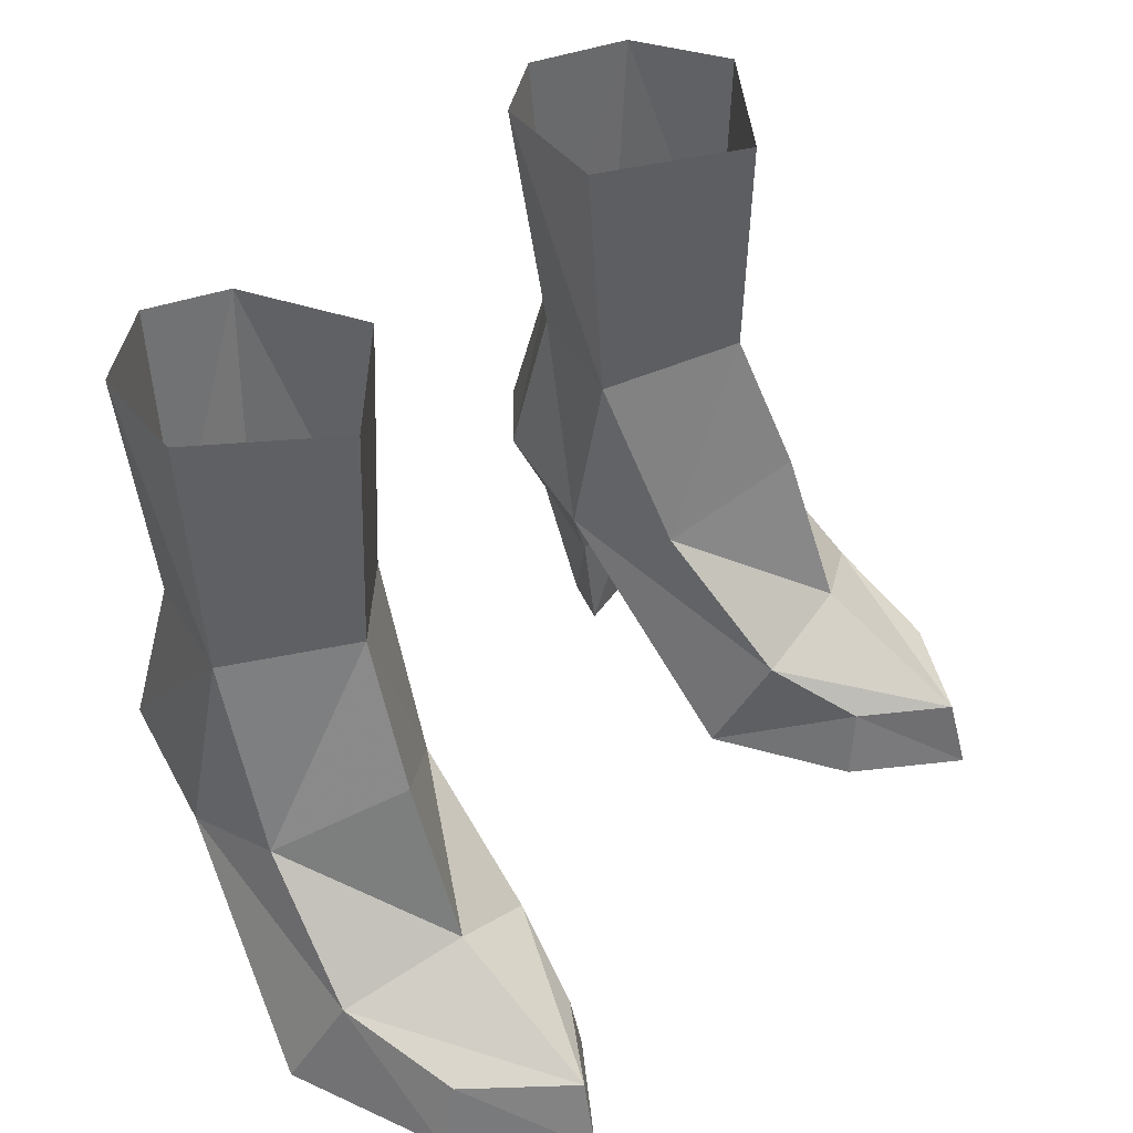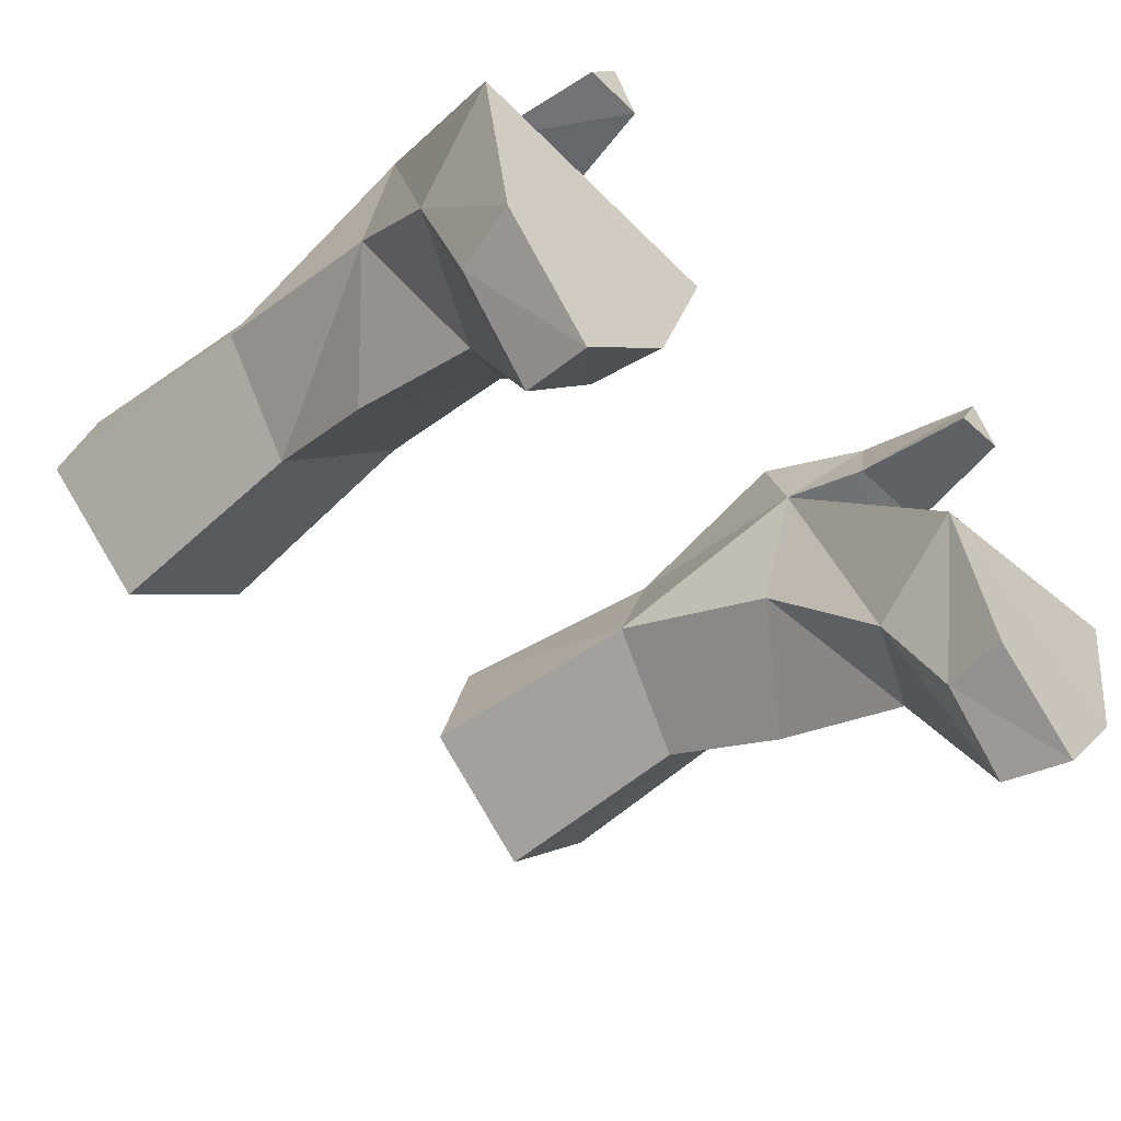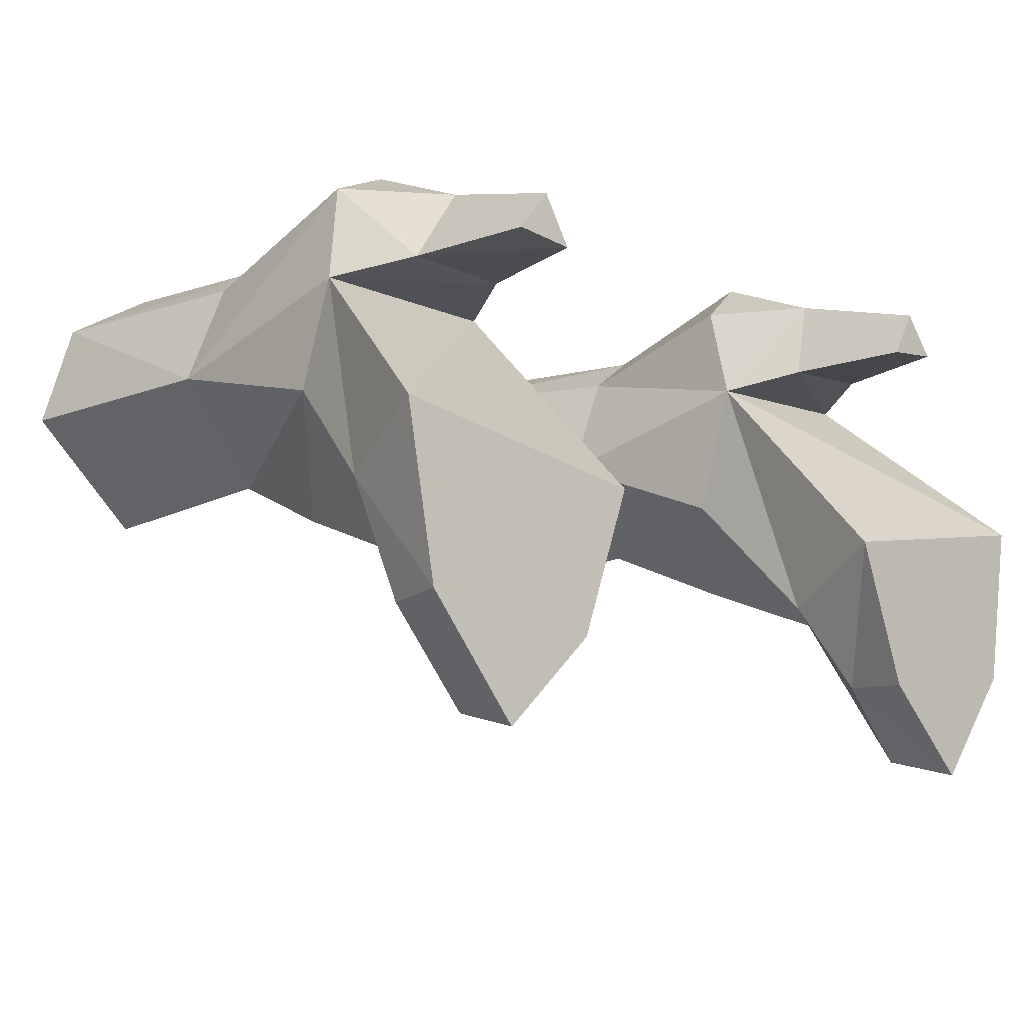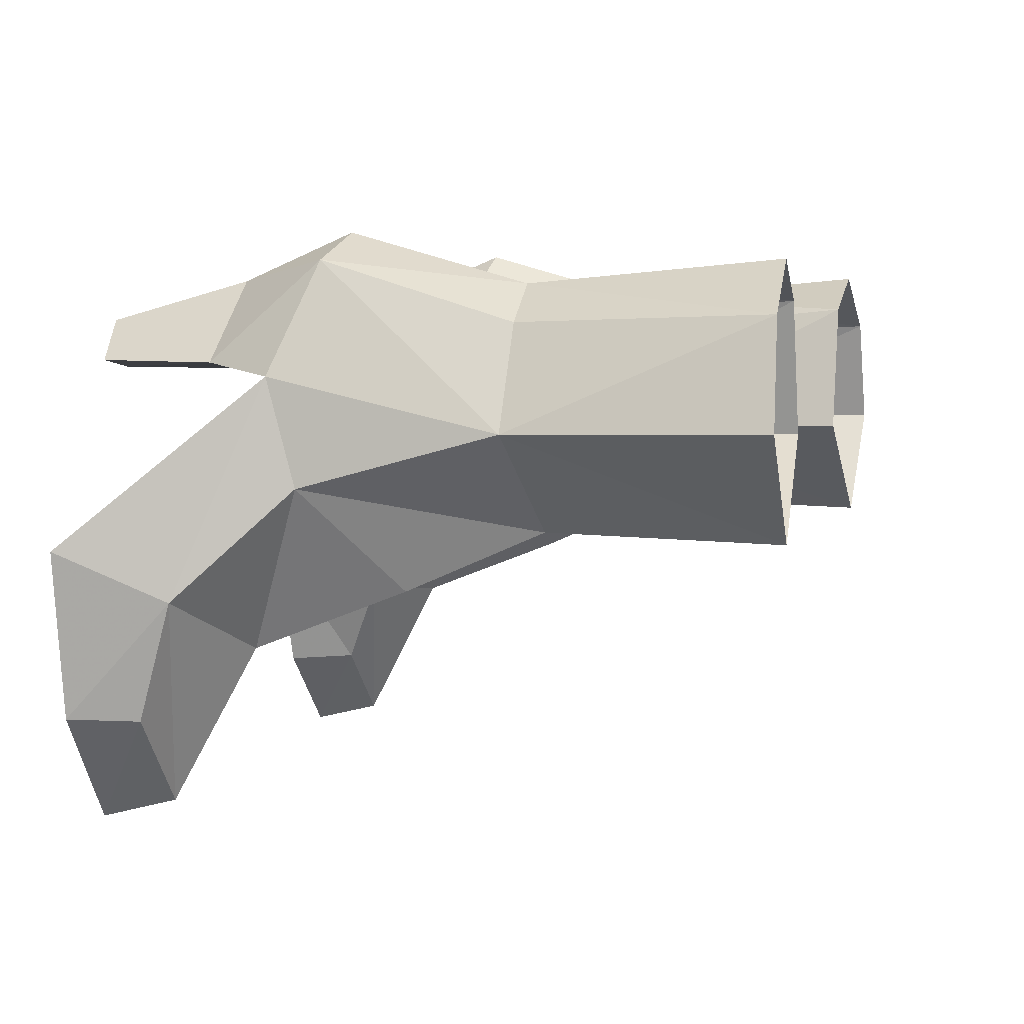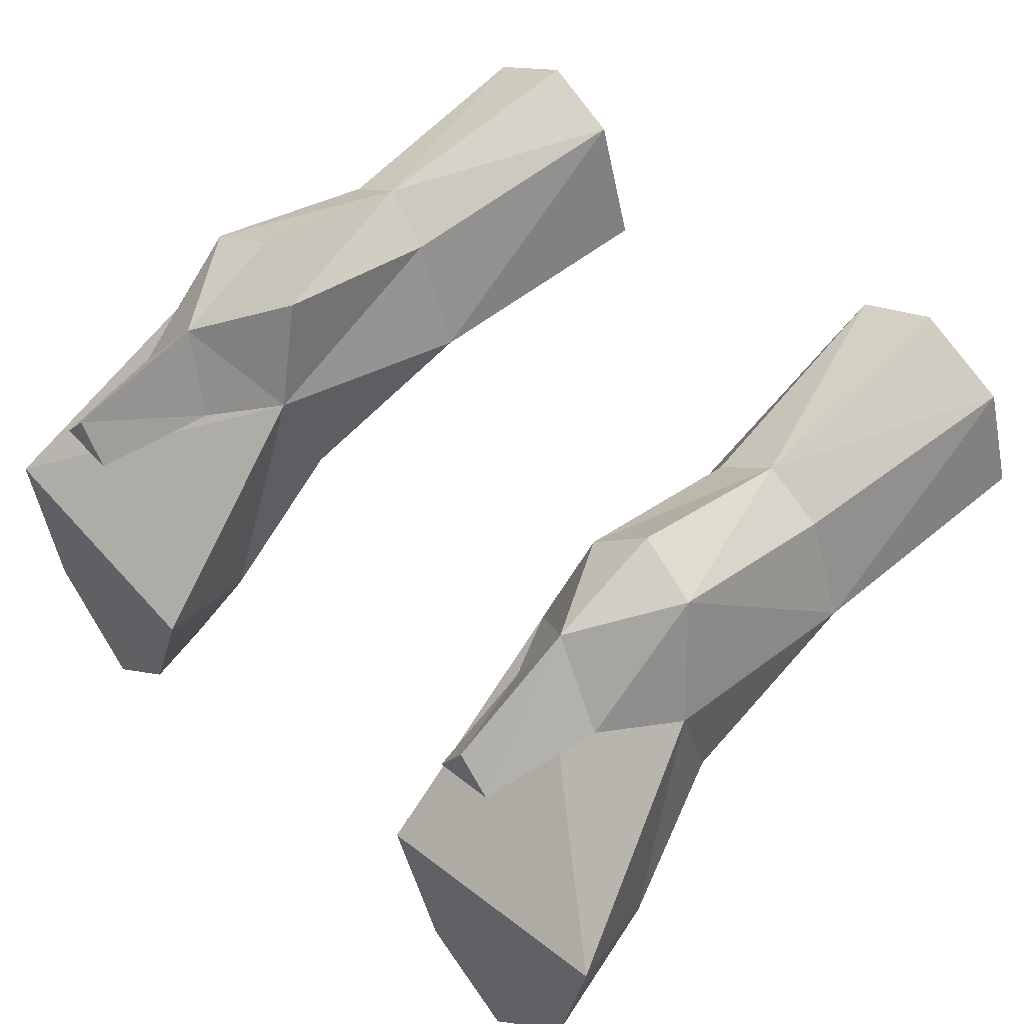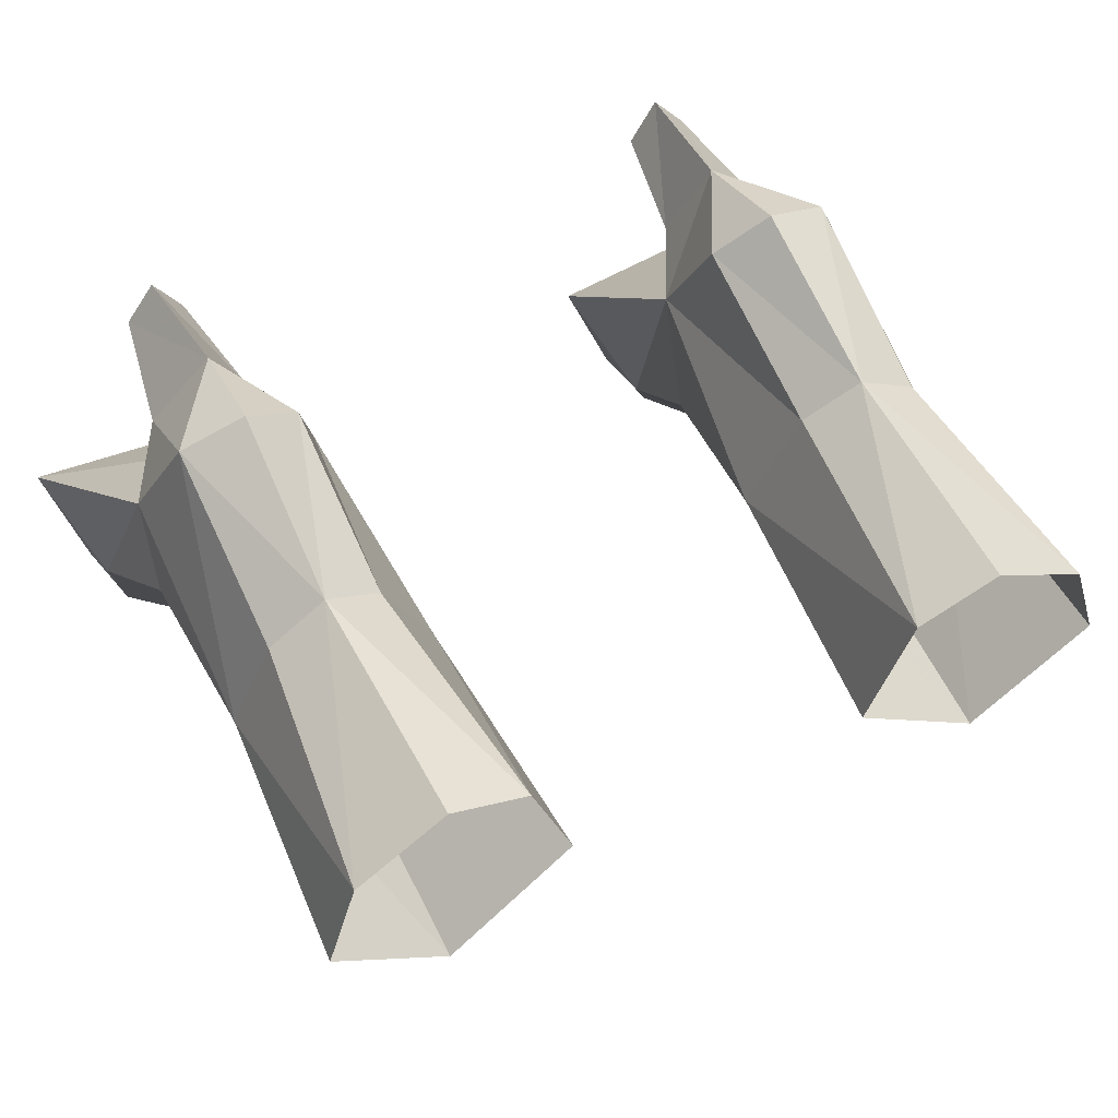
<metadata>
{"format":"obj","ext":"obj","renderer":"f3d","projection":"perspective","resolution":1024,"background":"white","views":[{"elev":41.9,"azim":-51.2,"up":"+Z"},{"elev":-49.8,"azim":134.2,"up":"+Y"},{"elev":-12.3,"azim":136.8,"up":"+Y"},{"elev":3.9,"azim":-75.1,"up":"+Y"},{"elev":52.4,"azim":-134.9,"up":"+Y"},{"elev":57.1,"azim":-26.0,"up":"+Y"}]}
</metadata>
<code>
g priest_shoe_female_140005
v 4.729 -4.281 1.304
v 4.038 -2.576 2.121
v 3.491 -1.557 -0.1132
v 4.482 -4.371 -0.0953
v 3.744 2.418 3.698
v 7.284 2.549 3.811
v 8.535 -0.6863 0.03274
v 3.491 -1.557 -0.1132
v 4.198 4.445 4.54
v 4.229 3.522 8.105
v 5.296 4.292 8.29
v 6.105 -5.72 1.413
v 5.874 -2.713 3.033
v 6.232 -6.087 -0.03961
v 7.956 -3.907 0.01533
v 4.482 -4.371 -0.0953
v 5.789 -1.543 6.049
v 3.762 -0.0862 4.507
v 3.744 2.418 3.698
v 3.674 3.978 13.11
v 5.296 4.292 8.29
v 4.229 3.522 8.105
v 3.285 1.34 7.985
v 5.427 -0.3856 8.685
v 5.39 -0.5351 13.24
v 2.896 1.425 13.1
v 7.956 -3.907 0.01533
v 7.621 -3.944 1.384
v 7.964 -1.646 2.133
v 8.535 -0.6863 0.03274
v 7.284 2.549 3.811
v 7.379 0.473 4.414
v 7.283 1.507 8.302
v 7.564 1.55 13.31
v 7.284 2.549 3.811
v 3.744 2.418 3.698
v 4.464 2.689 2.271
v 6.402 2.807 2.34
v 6.481 4.725 4.613
v 7.284 2.549 3.811
v 6.402 2.807 2.34
v 5.196 4.388 2.636
v 4.464 2.689 2.271
v 3.744 2.418 3.698
v 4.198 4.445 4.54
v 4.873 2.725 -0.06657
v 5.992 2.856 -0.03455
v 5.992 2.856 -0.03455
v 5.389 3.642 -0.05289
v 4.873 2.725 -0.06657
v 5.171 4.703 13.16
v 6.933 3.652 13.25
v 6.432 3.545 8.342
v 6.481 4.725 4.613
v 3.285 1.34 7.985
v 5.427 -0.3856 8.685
v 5.236 5.296 4.814
v 7.283 1.507 8.302
v 6.232 -6.087 -0.03961
v 6.432 3.545 8.342
v 7.284 2.549 3.811
v 7.283 1.507 8.302
v 5.236 5.296 4.814
v 4.873 2.725 -0.06657
v 5.389 3.642 -0.05289
v 5.992 2.856 -0.03455
v 3.285 1.34 7.985
v 2.896 1.425 13.1
v 3.744 2.418 3.698
v 3.285 1.34 7.985
v -4.739 -4.281 1.304
v -4.492 -4.371 -0.0953
v -3.501 -1.557 -0.1132
v -4.049 -2.576 2.121
v -3.755 2.418 3.698
v -3.501 -1.557 -0.1132
v -8.545 -0.6864 0.03274
v -7.294 2.549 3.811
v -4.237 3.518 8.133
v -4.209 4.445 4.54
v -5.304 4.29 8.307
v -6.115 -5.72 1.413
v -5.885 -2.713 3.033
v -6.242 -6.087 -0.03961
v -4.492 -4.371 -0.0953
v -7.967 -3.907 0.01533
v -3.772 -0.08623 4.507
v -5.8 -1.543 6.049
v -3.755 2.418 3.698
v -5.304 4.29 8.307
v -3.684 3.978 13.11
v -4.237 3.518 8.133
v -3.296 1.333 8.007
v -2.906 1.425 13.1
v -5.4 -0.5352 13.24
v -5.448 -0.3878 8.686
v -7.631 -3.944 1.384
v -7.967 -3.907 0.01533
v -7.974 -1.646 2.133
v -7.39 0.473 4.414
v -7.294 2.549 3.811
v -8.545 -0.6864 0.03274
v -7.296 1.509 8.288
v -7.574 1.55 13.31
v -7.294 2.549 3.811
v -6.412 2.807 2.34
v -4.474 2.689 2.271
v -3.755 2.418 3.698
v -6.491 4.725 4.613
v -5.206 4.388 2.636
v -6.412 2.807 2.34
v -7.294 2.549 3.811
v -4.209 4.445 4.54
v -3.755 2.418 3.698
v -4.474 2.689 2.271
v -6.002 2.856 -0.03455
v -4.883 2.725 -0.06657
v -5.399 3.642 -0.05289
v -6.002 2.856 -0.03455
v -4.883 2.725 -0.06657
v -6.943 3.652 13.25
v -5.181 4.703 13.16
v -6.491 4.725 4.613
v -6.442 3.545 8.342
v -3.296 1.333 8.007
v -5.448 -0.3878 8.686
v -5.247 5.296 4.814
v -7.296 1.509 8.288
v -6.242 -6.087 -0.03961
v -6.442 3.545 8.342
v -7.294 2.549 3.811
v -7.296 1.509 8.288
v -5.247 5.296 4.814
v -5.399 3.642 -0.05289
v -4.883 2.725 -0.06657
v -6.002 2.856 -0.03455
v -3.296 1.333 8.007
v -2.906 1.425 13.1
v -3.755 2.418 3.698
v -3.296 1.333 8.007
f 1 2 3
f 3 4 1
f 5 6 7
f 7 8 5
f 9 10 11
f 12 13 2
f 2 1 12
f 1 4 14
f 14 12 1
f 8 7 15
f 15 16 8
f 13 17 18
f 18 2 13
f 19 3 2
f 2 18 19
f 20 21 22
f 23 24 25
f 25 26 23
f 14 27 28
f 28 12 14
f 29 30 31
f 31 32 29
f 27 30 29
f 29 28 27
f 12 28 29
f 29 13 12
f 33 34 25
f 25 24 33
f 32 17 13
f 13 29 32
f 35 36 37
f 37 38 35
f 39 40 41
f 41 42 39
f 42 43 44
f 44 45 42
f 38 37 46
f 46 47 38
f 42 41 48
f 48 49 42
f 43 42 49
f 49 50 43
f 51 52 21
f 53 54 11
f 33 52 34
f 55 19 18
f 56 18 17
f 57 11 54
f 11 57 9
f 56 55 18
f 56 32 58
f 32 31 58
f 15 59 16
f 32 56 17
f 20 51 21
f 60 52 33
f 61 54 62
f 63 42 45
f 39 42 63
f 64 65 66
f 60 21 52
f 53 62 54
f 67 68 20
f 20 22 67
f 69 70 10
f 10 9 69
f 71 72 73
f 73 74 71
f 75 76 77
f 77 78 75
f 79 80 81
f 82 71 74
f 74 83 82
f 71 82 84
f 84 72 71
f 76 85 86
f 86 77 76
f 83 74 87
f 87 88 83
f 89 87 74
f 74 73 89
f 90 91 92
f 93 94 95
f 95 96 93
f 84 82 97
f 97 98 84
f 99 100 101
f 101 102 99
f 98 97 99
f 99 102 98
f 82 83 99
f 99 97 82
f 103 96 95
f 95 104 103
f 100 99 83
f 83 88 100
f 105 106 107
f 107 108 105
f 109 110 111
f 111 112 109
f 110 113 114
f 114 115 110
f 106 116 117
f 117 107 106
f 110 118 119
f 119 111 110
f 115 120 118
f 118 110 115
f 121 122 90
f 123 124 81
f 121 103 104
f 89 125 87
f 87 126 88
f 81 127 123
f 127 81 80
f 125 126 87
f 100 126 128
f 101 100 128
f 129 86 85
f 126 100 88
f 122 91 90
f 121 130 103
f 123 131 132
f 110 133 113
f 110 109 133
f 134 135 136
f 90 130 121
f 132 124 123
f 137 92 91
f 91 138 137
f 139 80 79
f 79 140 139

</code>
